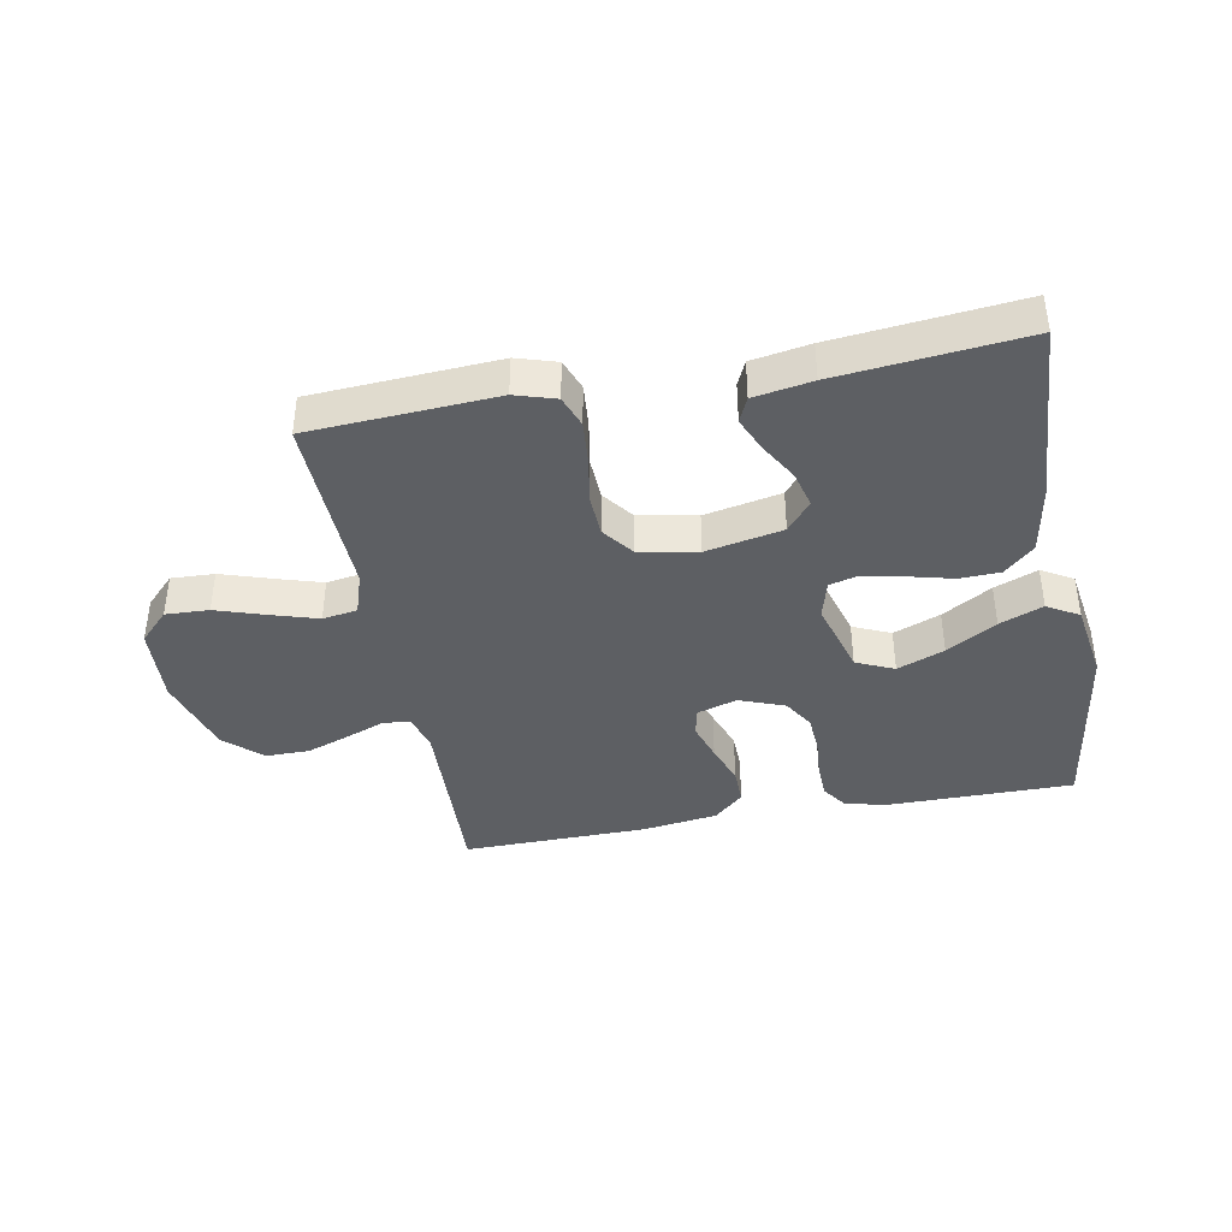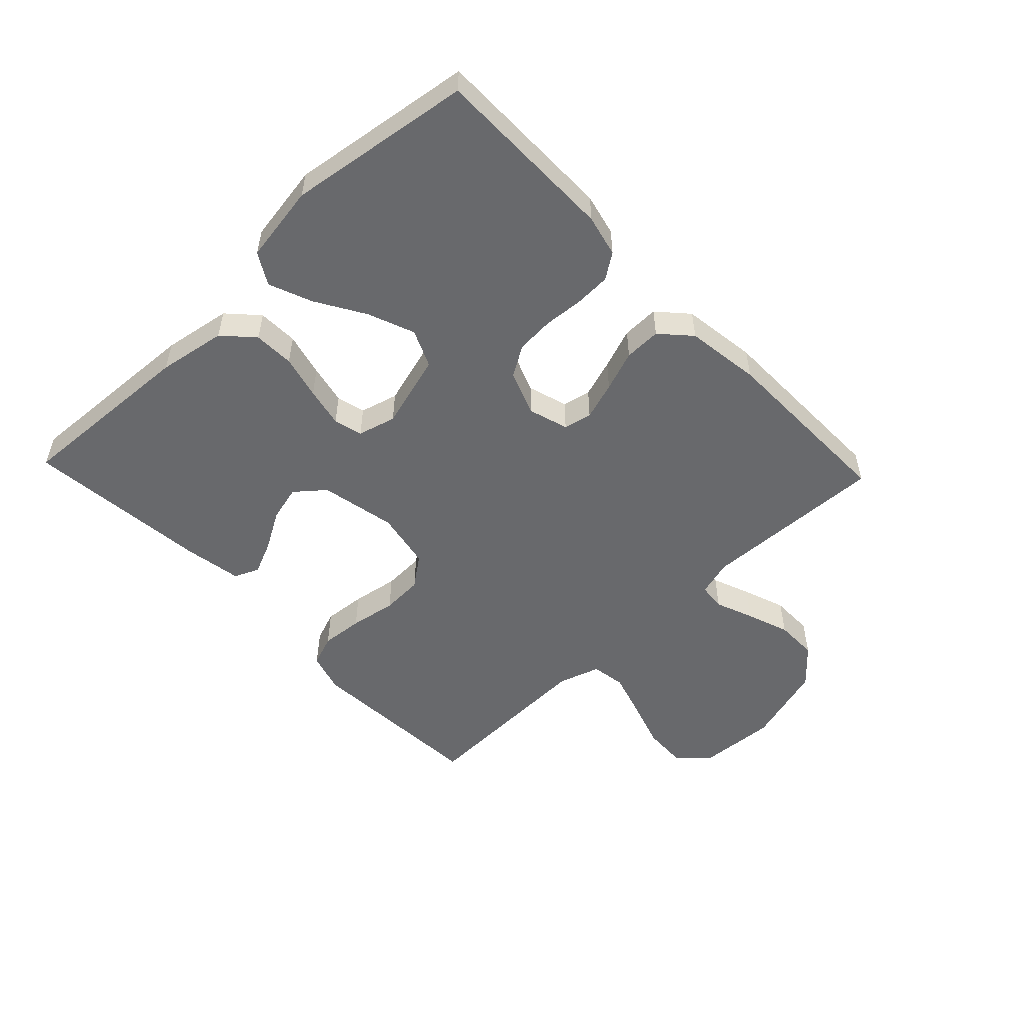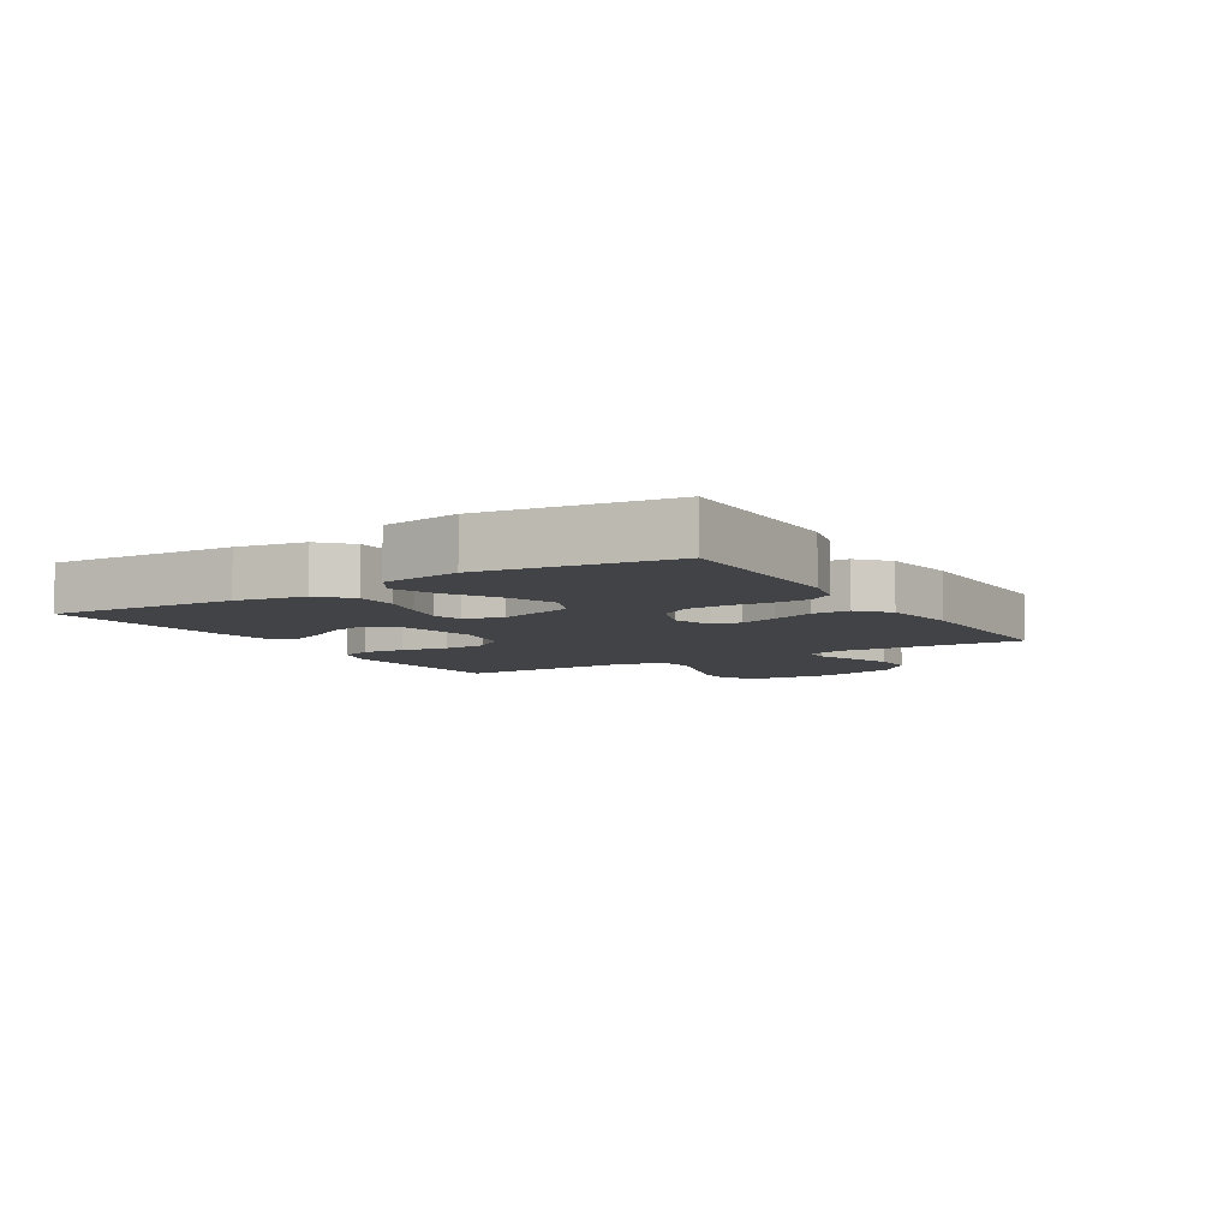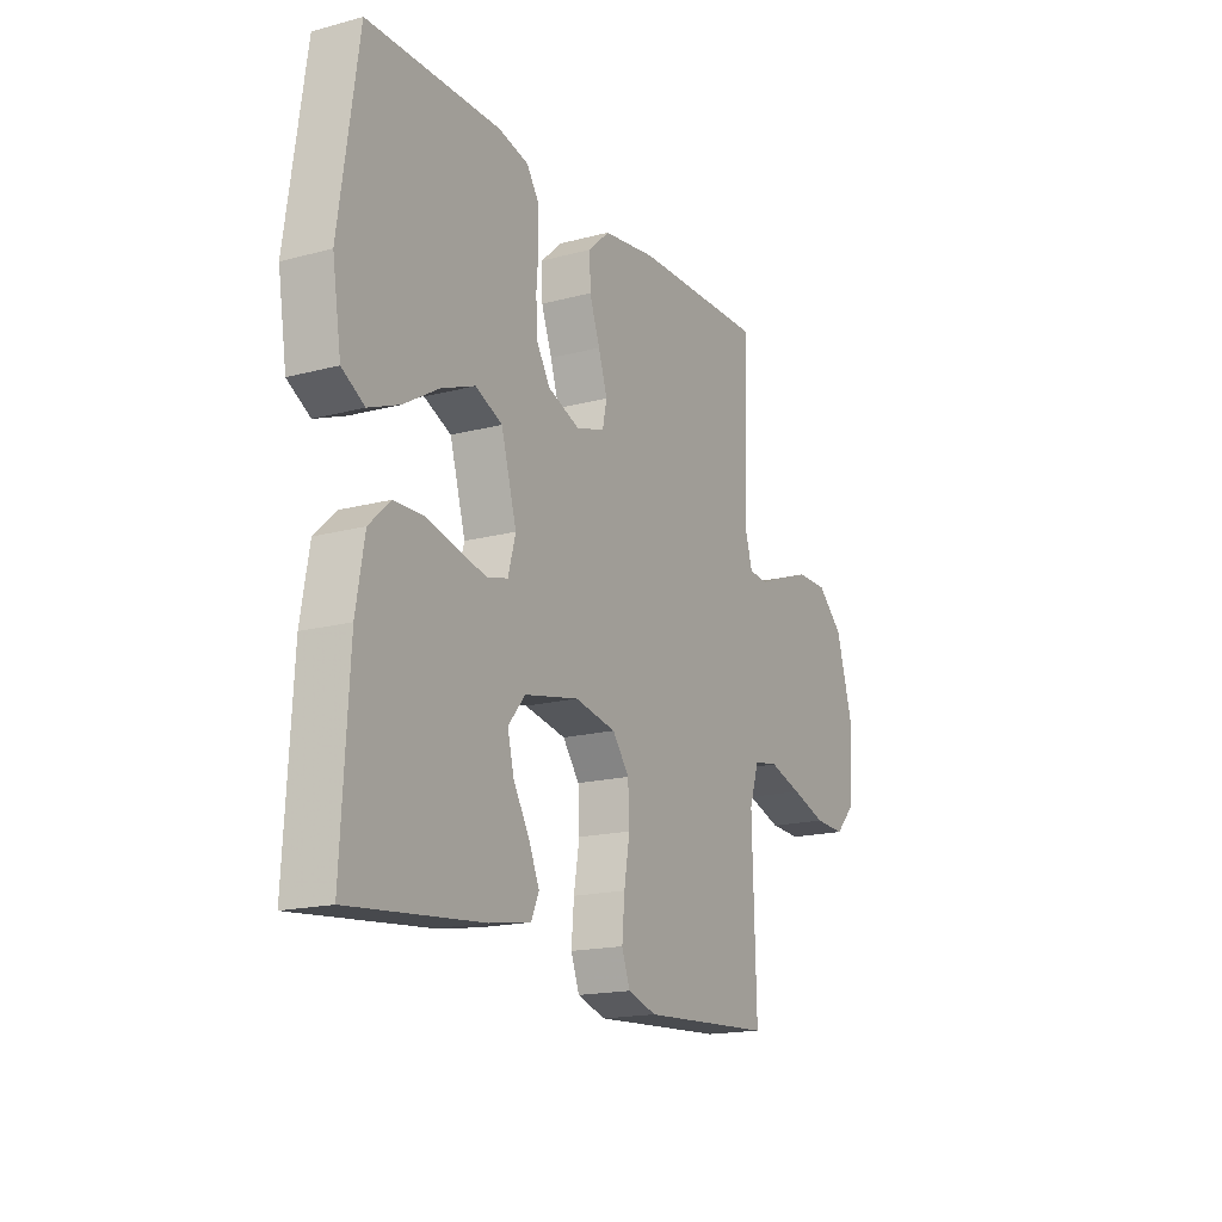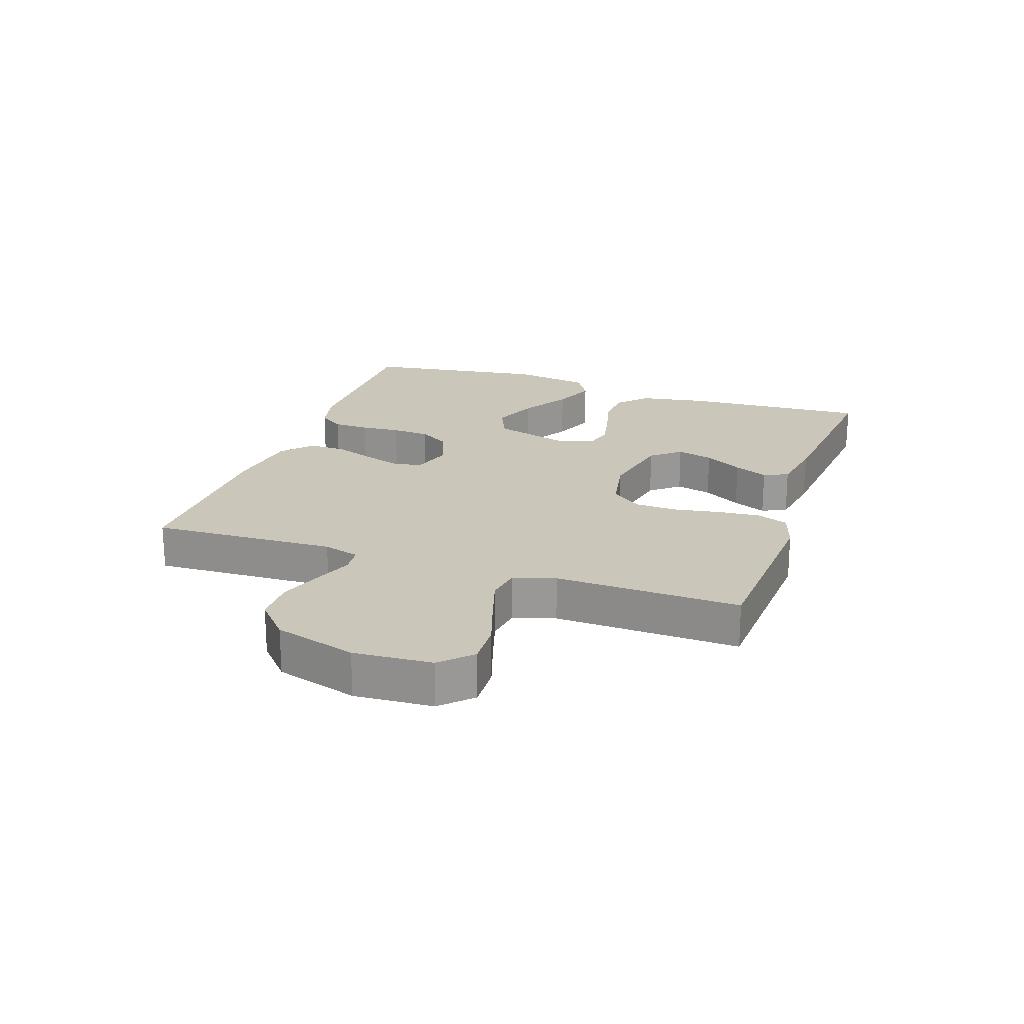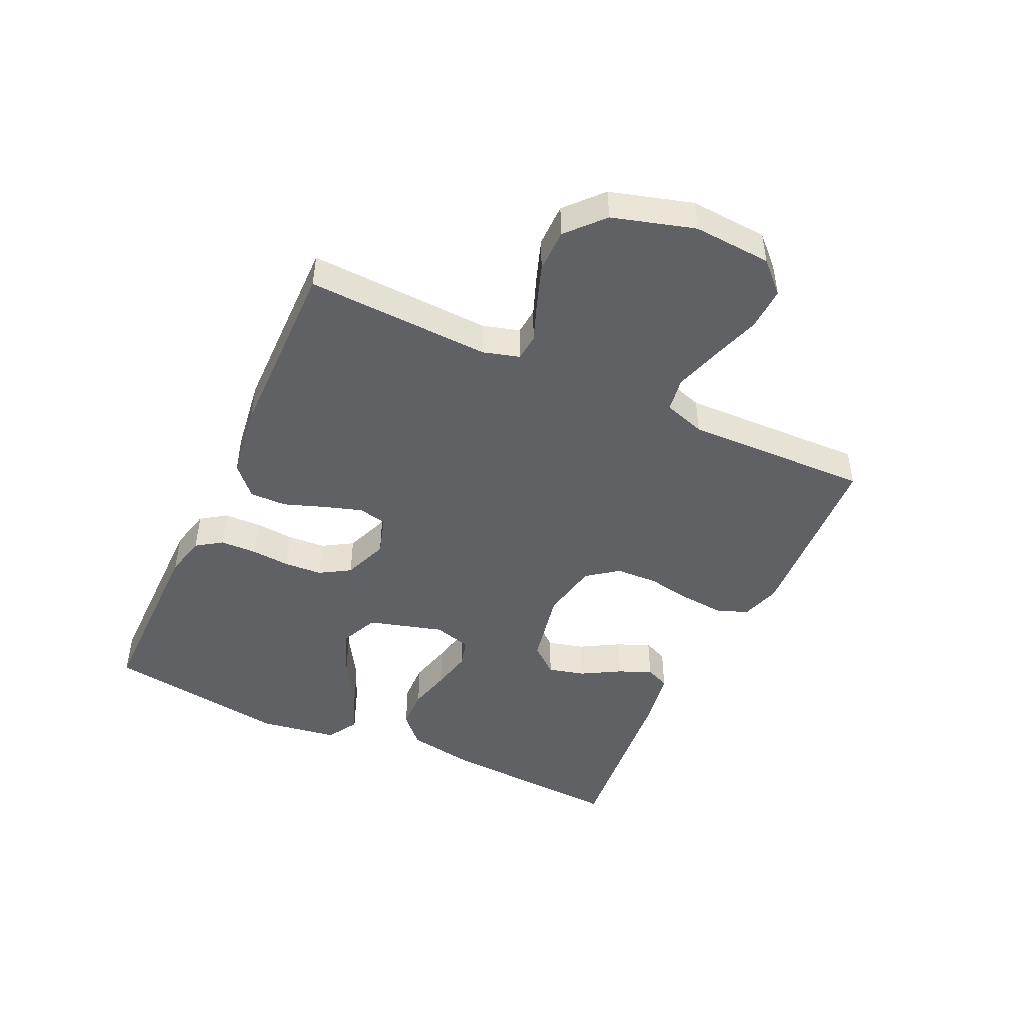
<metadata>
{"format":"obj","ext":"obj","renderer":"f3d","projection":"perspective","resolution":1024,"background":"white","views":[{"elev":-40.0,"azim":-169.4,"up":"+Y"},{"elev":-52.7,"azim":-46.4,"up":"+Y"},{"elev":-6.9,"azim":-58.6,"up":"+Y"},{"elev":-17.2,"azim":-62.0,"up":"+Z"},{"elev":21.2,"azim":108.9,"up":"+Y"},{"elev":-46.5,"azim":65.0,"up":"+Y"}]}
</metadata>
<code>
v 0.5 0.07 0.5
v 0.488 0.07 0.2
v 0.505 0.07 0.141
v 0.549 0.07 0.137
v 0.611 0.07 0.161
v 0.681 0.07 0.186
v 0.751 0.07 0.186
v 0.81 0.07 0.133
v 0.849 0.07 0
v 0.841 0.07 -0.127
v 0.794 0.07 -0.175
v 0.724 0.07 -0.172
v 0.644 0.07 -0.146
v 0.569 0.07 -0.123
v 0.513 0.07 -0.132
v 0.491 0.07 -0.2
v 0.5 0.07 -0.5
v 0.2 0.07 -0.518
v 0.135 0.07 -0.498
v 0.116 0.07 -0.447
v 0.122 0.07 -0.378
v 0.135 0.07 -0.302
v 0.132 0.07 -0.234
v 0.094 0.07 -0.184
v 0 0.07 -0.166
v -0.124 0.07 -0.191
v -0.163 0.07 -0.238
v -0.148 0.07 -0.297
v -0.112 0.07 -0.359
v -0.088 0.07 -0.414
v -0.106 0.07 -0.454
v -0.2 0.07 -0.47
v -0.5 0.07 -0.5
v -0.483 0.07 -0.2
v -0.464 0.07 -0.089
v -0.416 0.07 -0.044
v -0.35 0.07 -0.042
v -0.279 0.07 -0.06
v -0.214 0.07 -0.074
v -0.167 0.07 -0.062
v -0.15 0.07 0
v -0.185 0.07 0.122
v -0.246 0.07 0.149
v -0.322 0.07 0.119
v -0.402 0.07 0.071
v -0.472 0.07 0.043
v -0.523 0.07 0.073
v -0.543 0.07 0.2
v -0.5 0.07 0.5
v -0.2 0.07 0.5
v -0.132 0.07 0.484
v -0.104 0.07 0.443
v -0.102 0.07 0.384
v -0.107 0.07 0.32
v -0.103 0.07 0.258
v -0.073 0.07 0.209
v 0 0.07 0.181
v 0.065 0.07 0.201
v 0.075 0.07 0.247
v 0.055 0.07 0.309
v 0.031 0.07 0.375
v 0.03 0.07 0.435
v 0.078 0.07 0.479
v 0.2 0.07 0.496
v 0.5 0 0.5
v 0.488 0 0.2
v 0.505 0 0.141
v 0.549 0 0.137
v 0.611 0 0.161
v 0.681 0 0.186
v 0.751 0 0.186
v 0.81 0 0.133
v 0.849 0 0
v 0.841 0 -0.127
v 0.794 0 -0.175
v 0.724 0 -0.172
v 0.644 0 -0.146
v 0.569 0 -0.123
v 0.513 0 -0.132
v 0.491 0 -0.2
v 0.5 0 -0.5
v 0.2 0 -0.518
v 0.135 0 -0.498
v 0.116 0 -0.447
v 0.122 0 -0.378
v 0.135 0 -0.302
v 0.132 0 -0.234
v 0.094 0 -0.184
v 0 0 -0.166
v -0.124 0 -0.191
v -0.163 0 -0.238
v -0.148 0 -0.297
v -0.112 0 -0.359
v -0.088 0 -0.414
v -0.106 0 -0.454
v -0.2 0 -0.47
v -0.5 0 -0.5
v -0.483 0 -0.2
v -0.464 0 -0.089
v -0.416 0 -0.044
v -0.35 0 -0.042
v -0.279 0 -0.06
v -0.214 0 -0.074
v -0.167 0 -0.062
v -0.15 0 0
v -0.185 0 0.122
v -0.246 0 0.149
v -0.322 0 0.119
v -0.402 0 0.071
v -0.472 0 0.043
v -0.523 0 0.073
v -0.543 0 0.2
v -0.5 0 0.5
v -0.2 0 0.5
v -0.132 0 0.484
v -0.104 0 0.443
v -0.102 0 0.384
v -0.107 0 0.32
v -0.103 0 0.258
v -0.073 0 0.209
v 0 0 0.181
v 0.065 0 0.201
v 0.075 0 0.247
v 0.055 0 0.309
v 0.031 0 0.375
v 0.03 0 0.435
v 0.078 0 0.479
v 0.2 0 0.496
f 64 1 2
f 63 64 2
f 62 63 2
f 61 62 2
f 60 61 2
f 59 60 2 3
f 58 59 3
f 57 58 3
f 52 53 54
f 51 52 54
f 50 51 54
f 49 50 54
f 48 49 54
f 47 48 54
f 46 47 54
f 45 46 54
f 44 45 54
f 43 44 54 55
f 42 43 55 56
f 36 37 38
f 35 36 38
f 34 35 38
f 33 34 38
f 32 33 38
f 31 32 38
f 30 31 38
f 28 29 30
f 20 21 22
f 19 20 22
f 18 19 22
f 17 18 22
f 16 17 22
f 15 16 22 23
f 11 12 13
f 10 11 13
f 9 10 13
f 8 9 13
f 7 8 13
f 6 7 13
f 5 6 13
f 4 5 13
f 4 13 14
f 3 4 14
f 57 3 14
f 57 14 15
f 56 57 15
f 42 56 15
f 41 42 15
f 40 41 15
f 39 40 15
f 28 30 38
f 27 28 38 39
f 26 27 39
f 25 26 39
f 24 25 39 15
f 15 23 24
f 66 65 128
f 66 128 127
f 66 127 126
f 66 126 125
f 66 125 124
f 67 66 124 123
f 67 123 122
f 67 122 121
f 118 117 116
f 118 116 115
f 118 115 114
f 118 114 113
f 118 113 112
f 118 112 111
f 118 111 110
f 118 110 109
f 118 109 108
f 119 118 108 107
f 120 119 107 106
f 102 101 100
f 102 100 99
f 102 99 98
f 102 98 97
f 102 97 96
f 102 96 95
f 102 95 94
f 94 93 92
f 86 85 84
f 86 84 83
f 86 83 82
f 86 82 81
f 86 81 80
f 87 86 80 79
f 77 76 75
f 77 75 74
f 77 74 73
f 77 73 72
f 77 72 71
f 77 71 70
f 77 70 69
f 77 69 68
f 78 77 68
f 78 68 67
f 78 67 121
f 79 78 121
f 79 121 120
f 79 120 106
f 79 106 105
f 79 105 104
f 79 104 103
f 102 94 92
f 103 102 92 91
f 103 91 90
f 103 90 89
f 79 103 89 88
f 88 87 79
f 1 65 66 2
f 2 66 67 3
f 3 67 68 4
f 4 68 69 5
f 5 69 70 6
f 6 70 71 7
f 7 71 72 8
f 8 72 73 9
f 9 73 74 10
f 10 74 75 11
f 11 75 76 12
f 12 76 77 13
f 13 77 78 14
f 14 78 79 15
f 15 79 80 16
f 16 80 81 17
f 17 81 82 18
f 18 82 83 19
f 19 83 84 20
f 20 84 85 21
f 21 85 86 22
f 22 86 87 23
f 23 87 88 24
f 24 88 89 25
f 25 89 90 26
f 26 90 91 27
f 27 91 92 28
f 28 92 93 29
f 29 93 94 30
f 30 94 95 31
f 31 95 96 32
f 32 96 97 33
f 33 97 98 34
f 34 98 99 35
f 35 99 100 36
f 36 100 101 37
f 37 101 102 38
f 38 102 103 39
f 39 103 104 40
f 40 104 105 41
f 41 105 106 42
f 42 106 107 43
f 43 107 108 44
f 44 108 109 45
f 45 109 110 46
f 46 110 111 47
f 47 111 112 48
f 48 112 113 49
f 49 113 114 50
f 50 114 115 51
f 51 115 116 52
f 52 116 117 53
f 53 117 118 54
f 54 118 119 55
f 55 119 120 56
f 56 120 121 57
f 57 121 122 58
f 58 122 123 59
f 59 123 124 60
f 60 124 125 61
f 61 125 126 62
f 62 126 127 63
f 63 127 128 64
f 64 128 65 1

</code>
